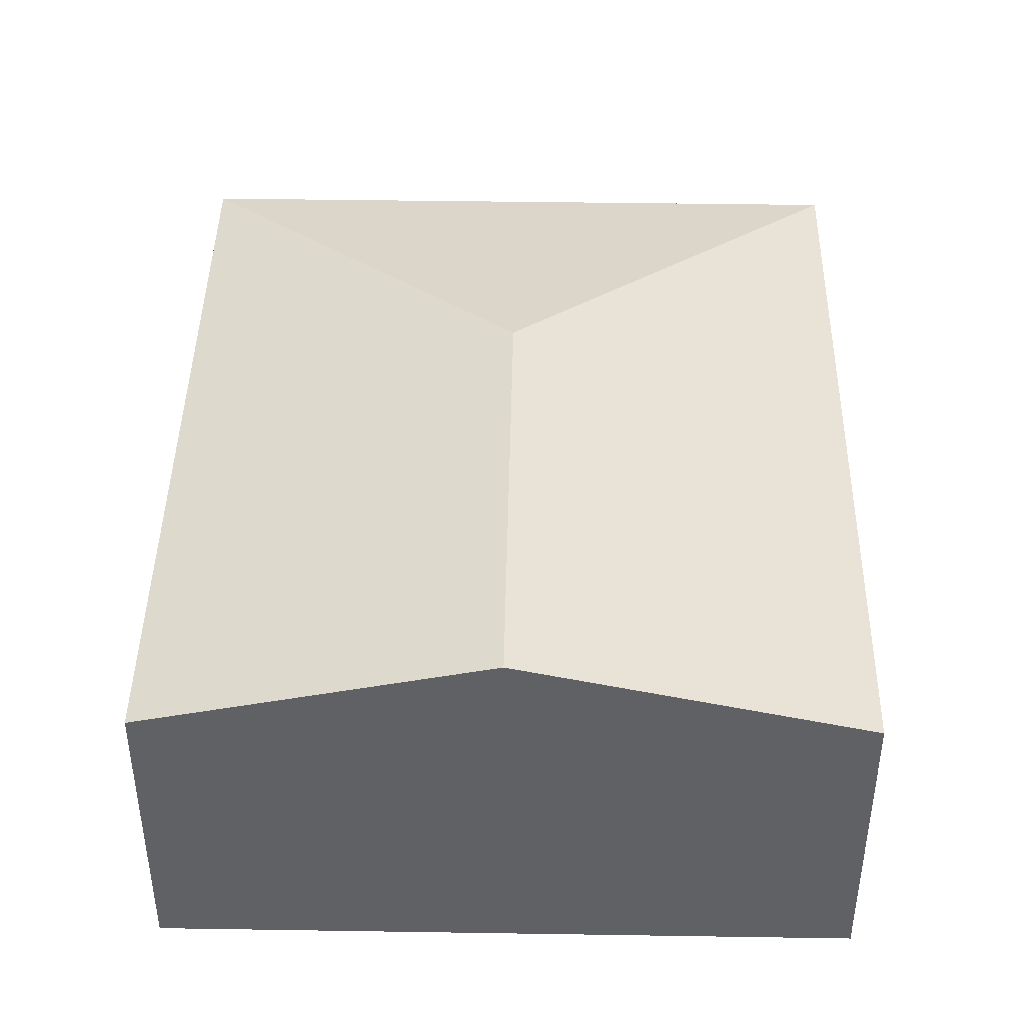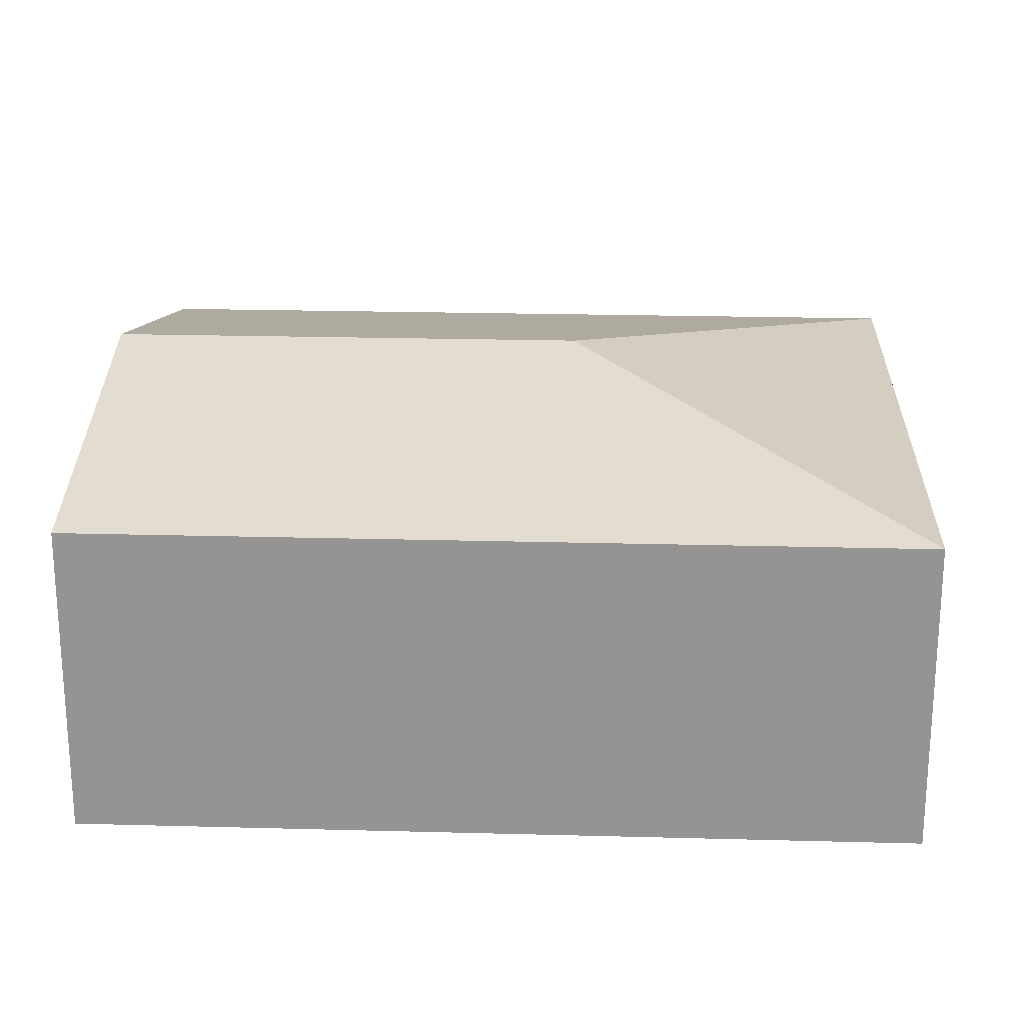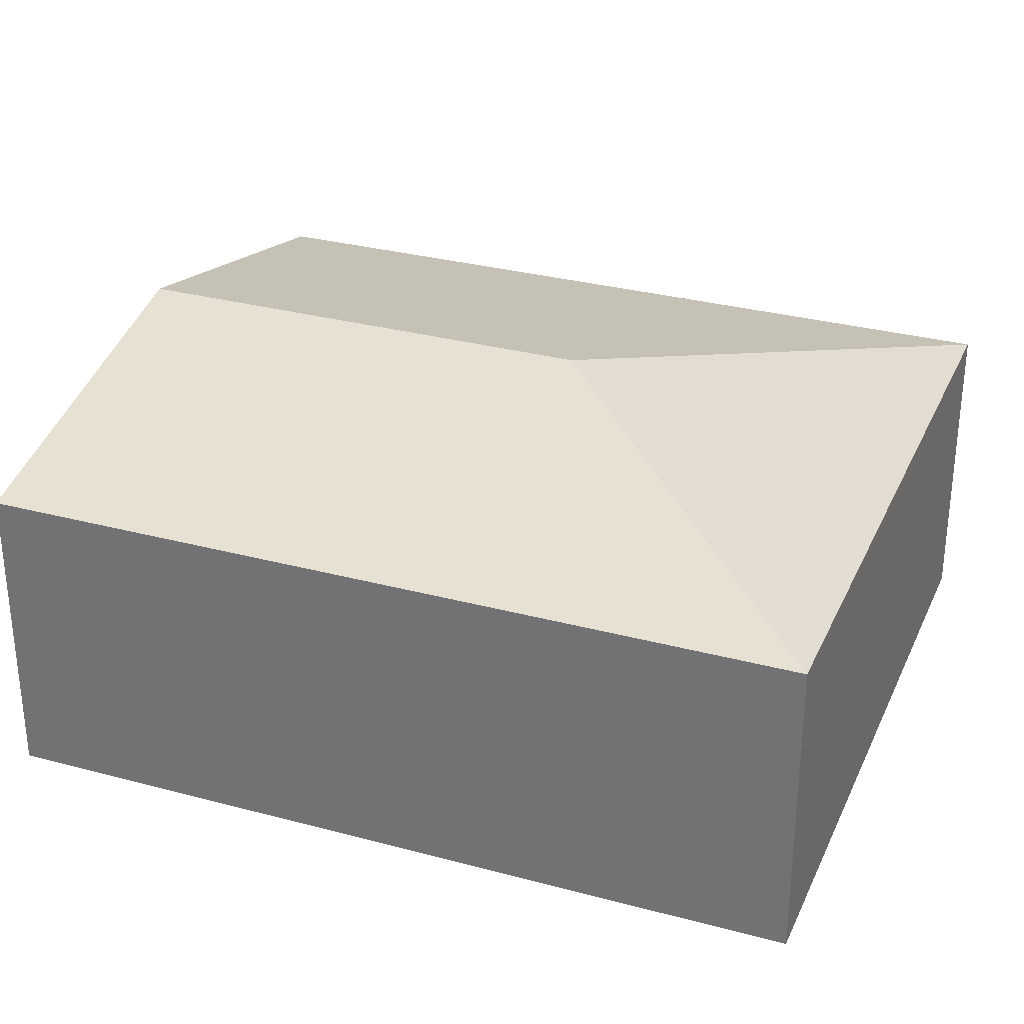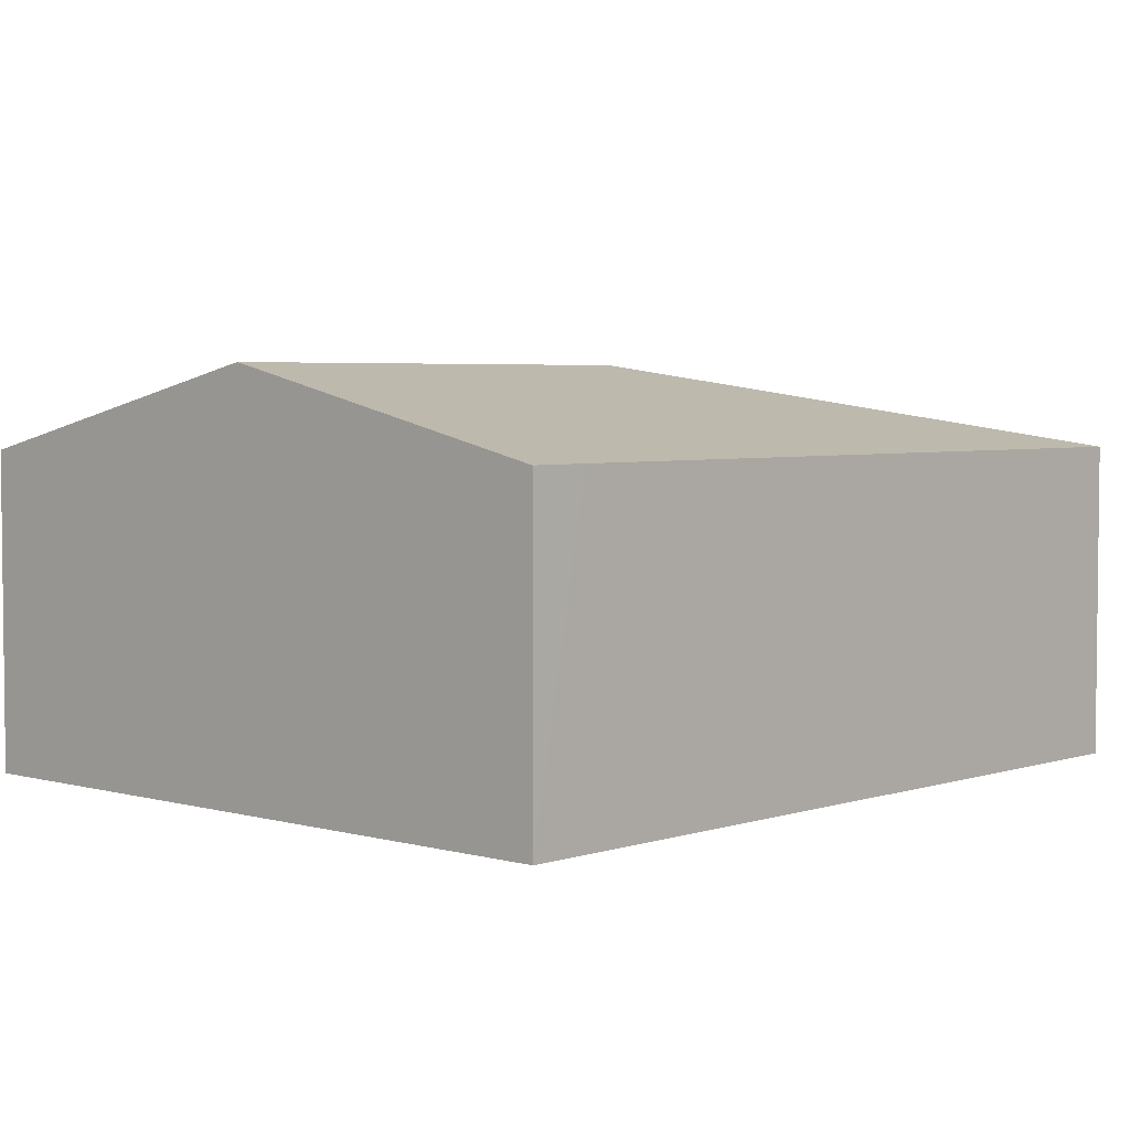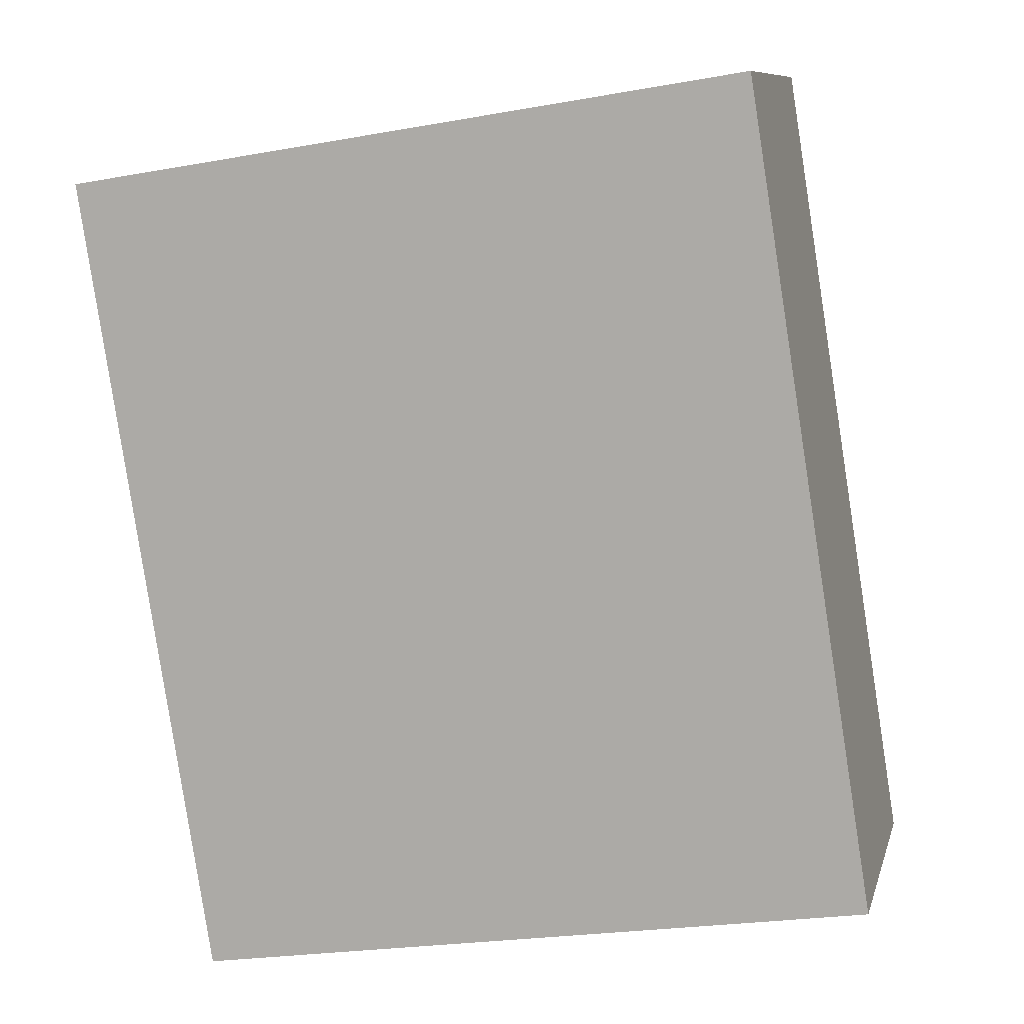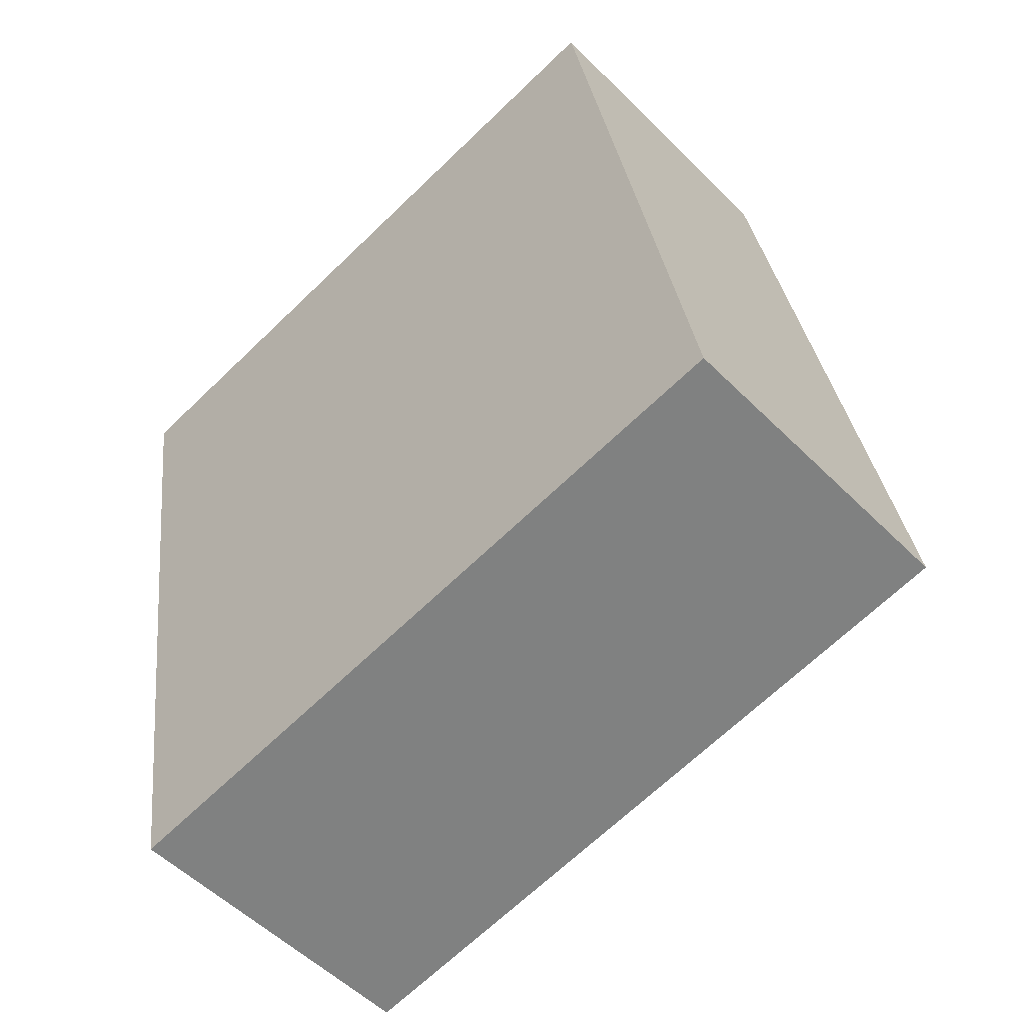
<metadata>
{"format":"obj","ext":"obj","renderer":"f3d","projection":"perspective","resolution":1024,"background":"white","views":[{"elev":43.0,"azim":-8.0,"up":"+Y"},{"elev":22.4,"azim":83.6,"up":"+Y"},{"elev":30.6,"azim":102.1,"up":"+Y"},{"elev":4.0,"azim":33.7,"up":"+Y"},{"elev":9.5,"azim":13.8,"up":"+Z"},{"elev":-53.6,"azim":43.4,"up":"+Z"}]}
</metadata>
<code>
v  2.785 3.165 0.444
v  1.053 2.508 -6.609
v  0 2.508 1.536e-16
v  3.395 3.165 -3.38
v  5.57 2.508 0.888
v  5.648 2.508 0.402
v  6.624 2.508 -5.721
v  5.57 -5.437e-17 0.888
v  6.624 3.503e-16 -5.721
v  5.648 -2.462e-17 0.402
v  1.053 4.047e-16 -6.609
v  0 0 0
v  2.785 -2.719e-17 0.444
g defaultobject
f 1 2 3
f 2 1 4
f 5 4 1
f 4 5 6
f 4 6 7
f 4 7 2
f 8 6 5
f 6 8 7
f 7 8 9
f 9 8 10
f 9 2 7
f 2 9 11
f 11 3 2
f 3 11 12
f 1 8 5
f 8 1 3
f 8 3 13
f 13 3 12
f 10 11 9
f 11 10 8
f 11 8 13
f 11 13 12

</code>
